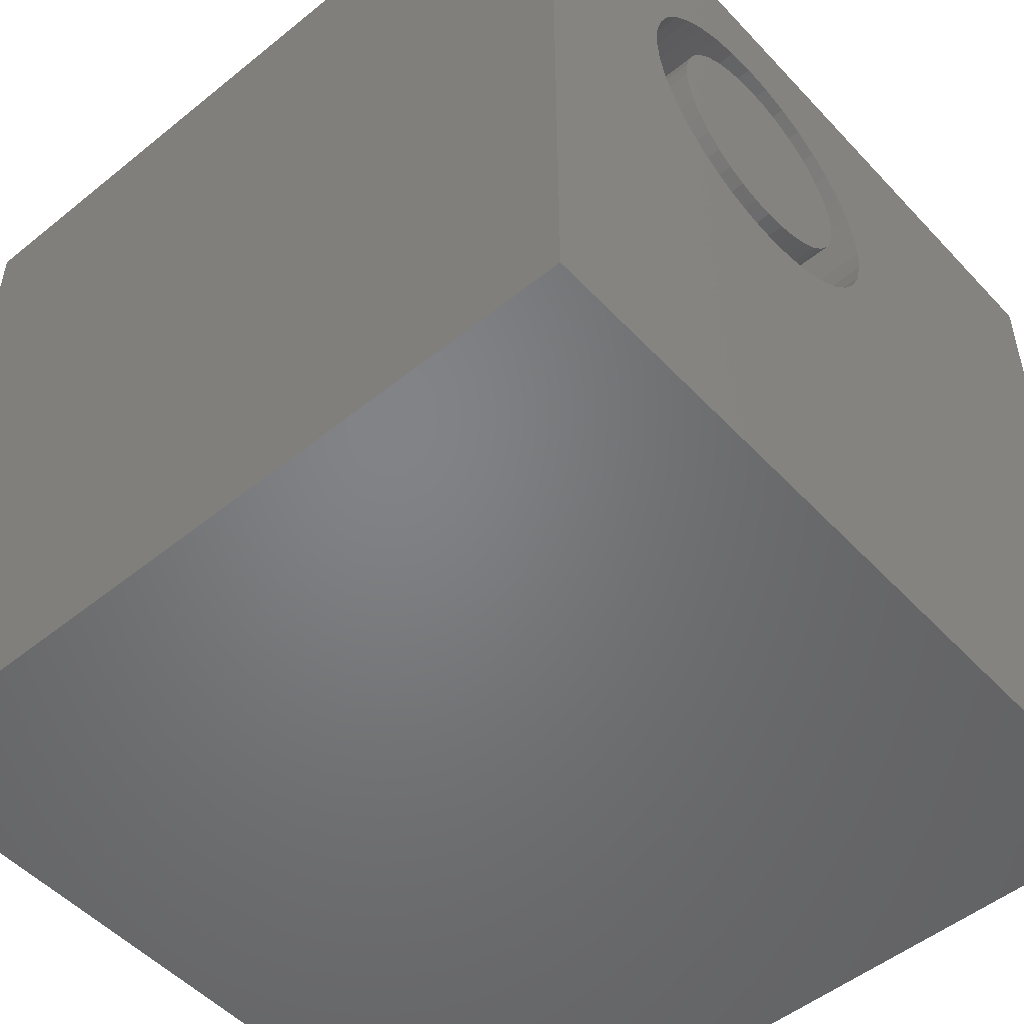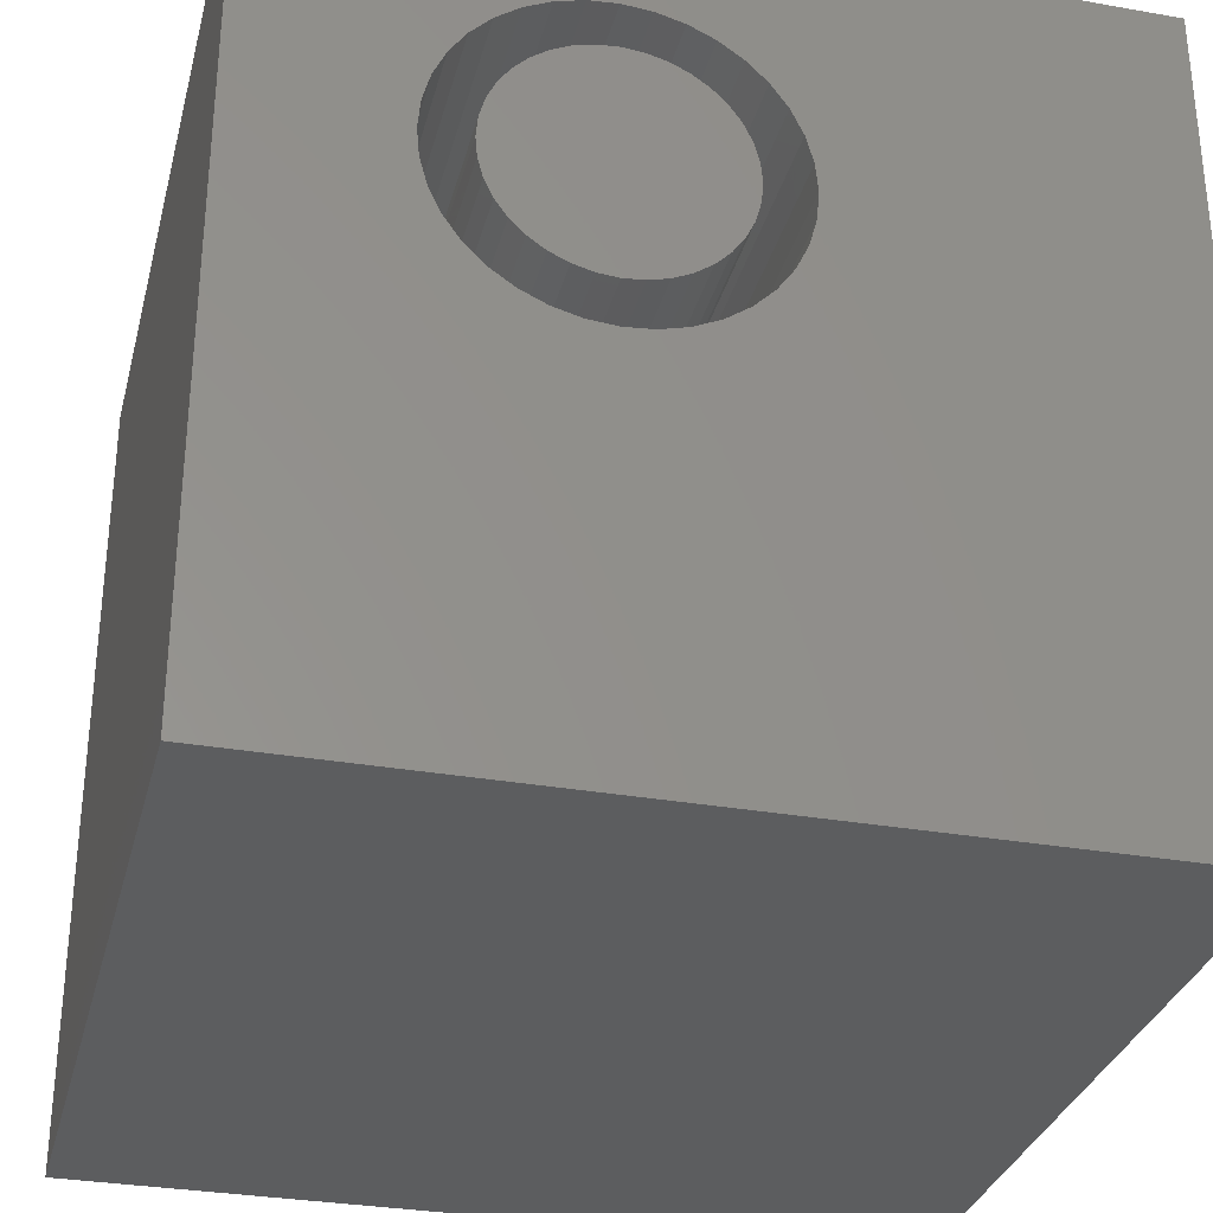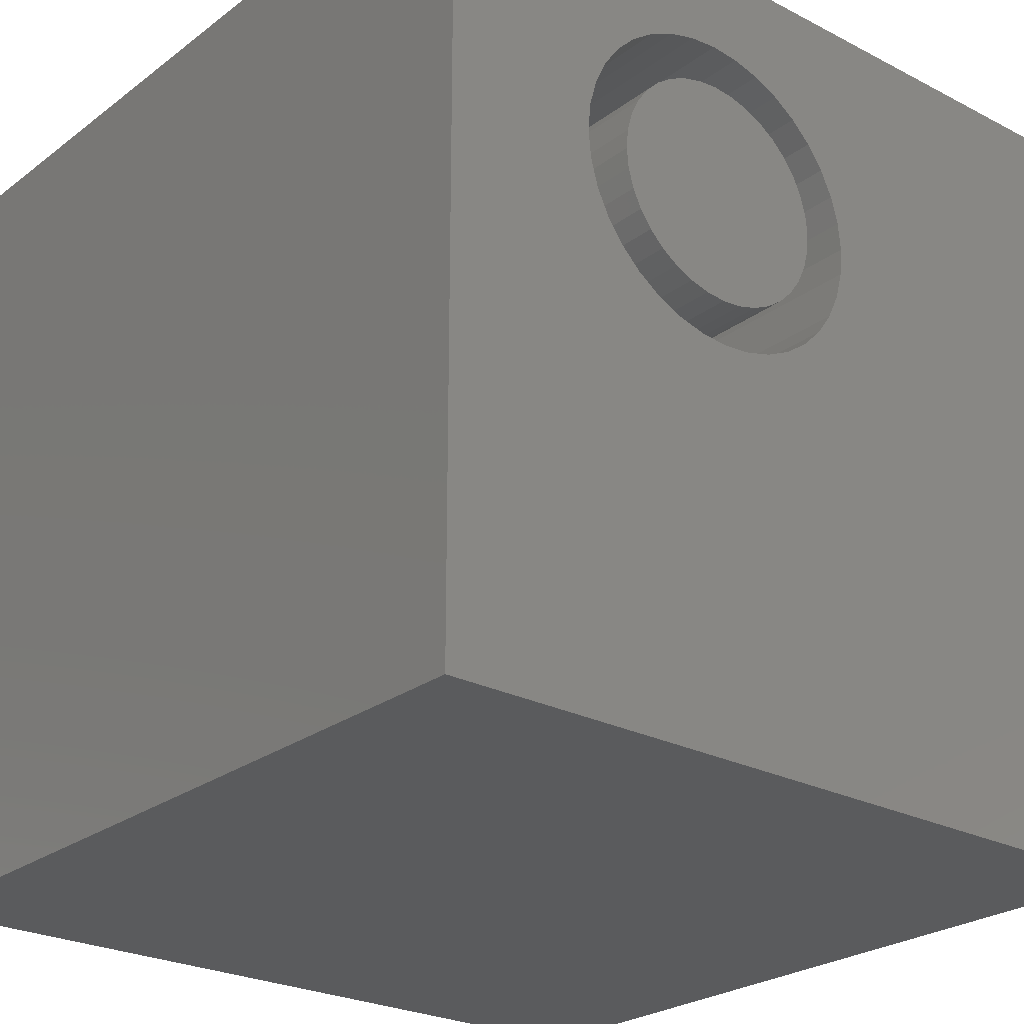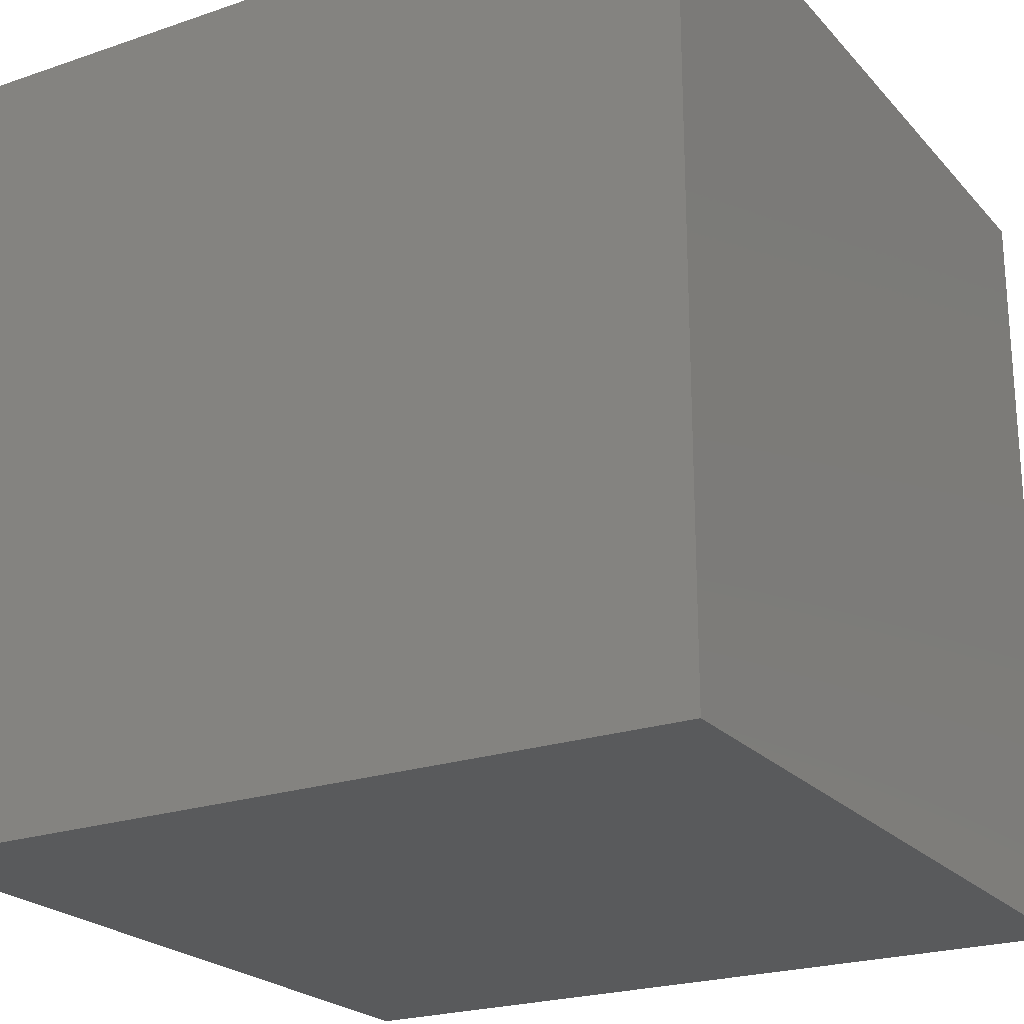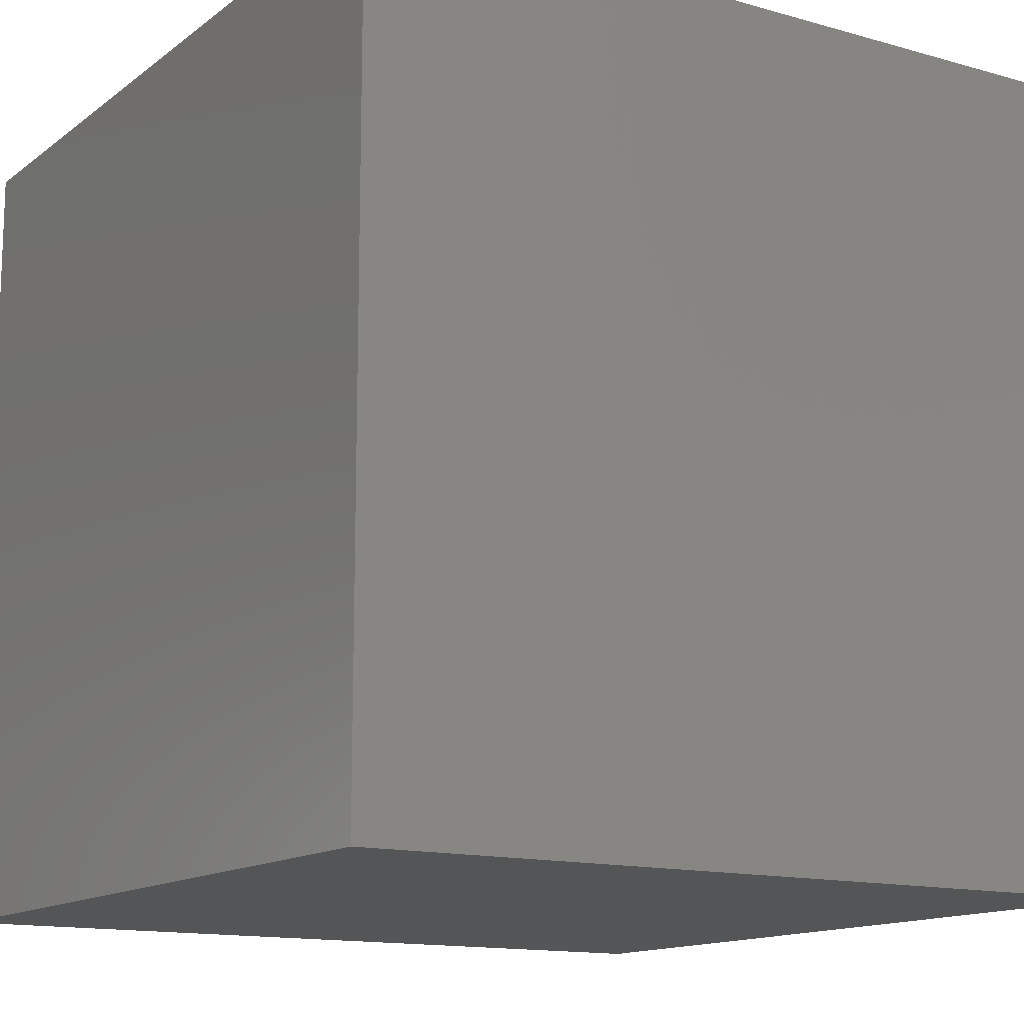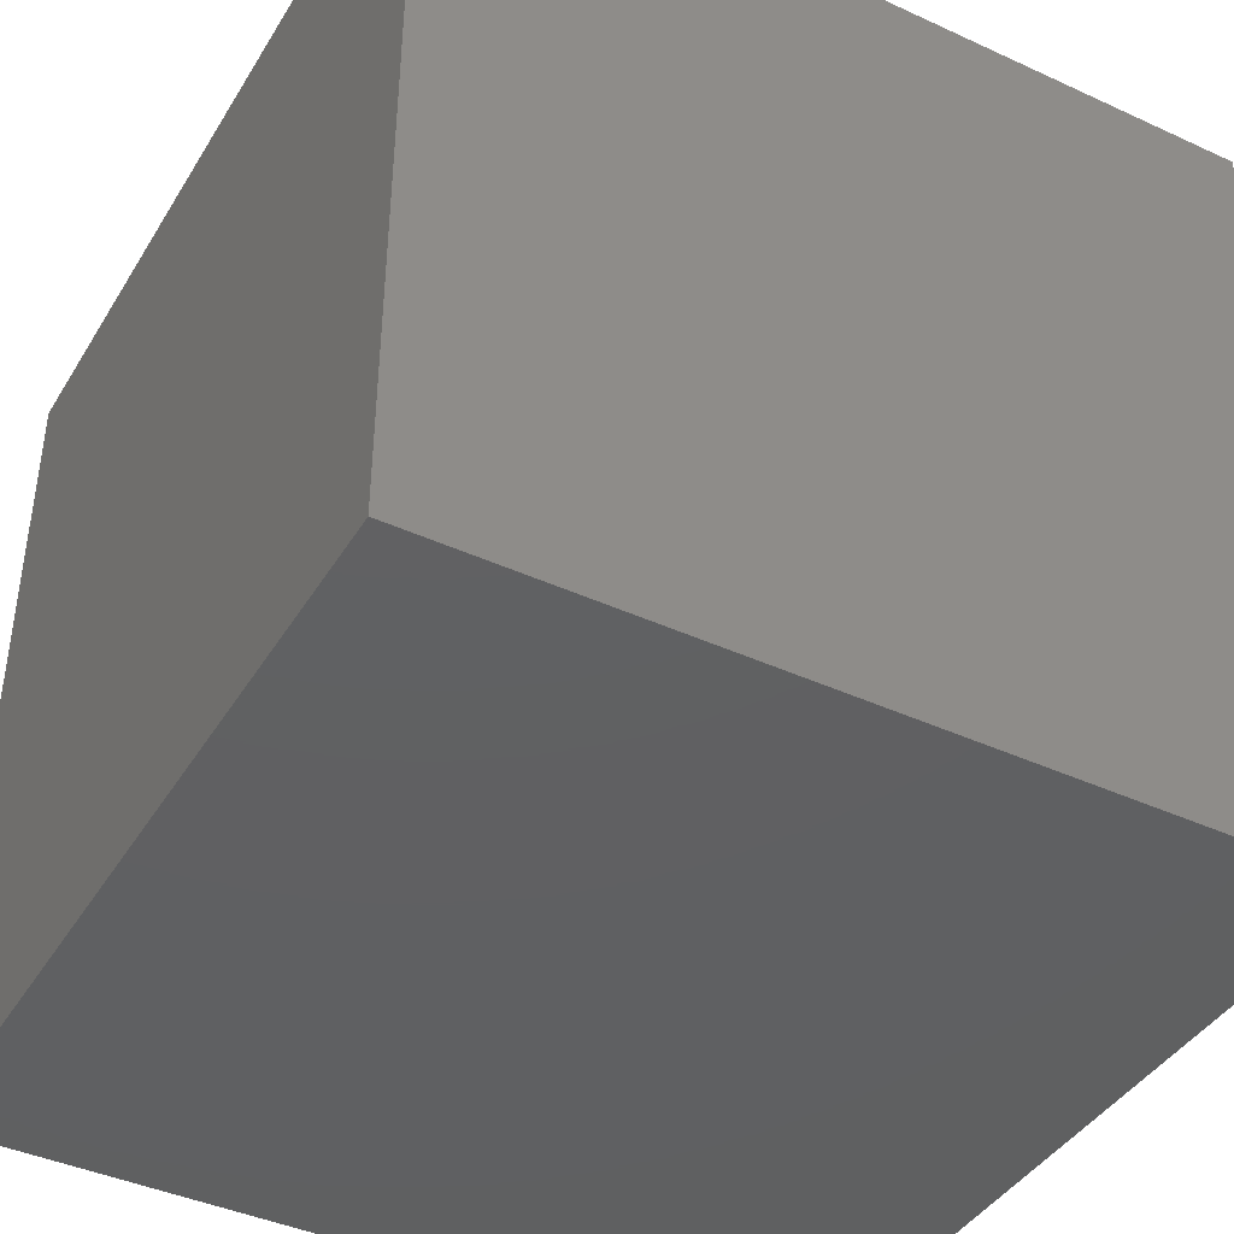
<metadata>
{"format":"stl","ext":"stl","renderer":"f3d","projection":"perspective","resolution":1024,"background":"white","views":[{"elev":-51.2,"azim":-48.7,"up":"+Y"},{"elev":-31.5,"azim":-14.0,"up":"+Y"},{"elev":-25.2,"azim":-39.9,"up":"+Y"},{"elev":-22.8,"azim":-149.7,"up":"+Z"},{"elev":-13.7,"azim":147.7,"up":"+Y"},{"elev":-41.7,"azim":151.0,"up":"+Z"}]}
</metadata>
<code>
# stl→obj: 152 verts, 300 faces
v 0 10 10
v 0 10 0
v 0 0 10
v 0 0 0
v 5.847 7.223 10
v 5.877 6.878 10
v 10 10 10
v 10 0 10
v 2.619 8.397 10
v 2.902 8.596 10
v 3.215 8.742 10
v 3.549 8.831 10
v 3.894 8.861 10
v 4.238 8.831 10
v 4.572 8.742 10
v 4.885 8.596 10
v 5.168 8.397 10
v 5.413 8.153 10
v 5.611 7.87 10
v 5.757 7.556 10
v 5.847 6.534 10
v 5.757 6.2 10
v 5.611 5.886 10
v 1.94 7.223 10
v 2.03 7.556 10
v 5.413 5.603 10
v 5.168 5.359 10
v 4.885 5.161 10
v 3.894 4.895 10
v 4.238 4.925 10
v 4.572 5.014 10
v 3.549 4.925 10
v 3.215 5.014 10
v 2.902 5.161 10
v 2.176 7.87 10
v 2.374 8.153 10
v 2.619 5.359 10
v 2.374 5.603 10
v 2.176 5.886 10
v 2.03 6.2 10
v 1.94 6.534 10
v 1.91 6.878 10
v 10 10 0
v 10 0 0
v 5.847 6.534 4.545
v 5.877 6.878 4.545
v 5.847 7.223 4.545
v 5.757 7.556 4.545
v 5.611 7.87 4.545
v 5.413 8.153 4.545
v 5.168 8.397 4.545
v 4.885 8.596 4.545
v 4.572 8.742 4.545
v 4.238 8.831 4.545
v 3.894 8.861 4.545
v 3.549 8.831 4.545
v 3.215 8.742 4.545
v 2.902 8.596 4.545
v 2.619 8.397 4.545
v 2.374 8.153 4.545
v 2.176 7.87 4.545
v 2.03 7.556 4.545
v 1.94 7.223 4.545
v 1.91 6.878 4.545
v 1.94 6.534 4.545
v 2.03 6.2 4.545
v 2.176 5.886 4.545
v 2.374 5.603 4.545
v 2.619 5.359 4.545
v 2.902 5.161 4.545
v 3.215 5.014 4.545
v 3.549 4.925 4.545
v 3.894 4.895 4.545
v 4.238 4.925 4.545
v 4.572 5.014 4.545
v 4.885 5.161 4.545
v 5.168 5.359 4.545
v 5.413 5.603 4.545
v 5.611 5.886 4.545
v 5.757 6.2 4.545
v 2.806 5.965 4.545
v 2.981 5.79 4.545
v 3.184 5.648 4.545
v 3.408 5.544 4.545
v 3.647 5.48 4.545
v 3.894 5.458 4.545
v 4.14 5.48 4.545
v 4.379 5.544 4.545
v 4.604 5.648 4.545
v 4.807 5.79 4.545
v 4.982 5.965 4.545
v 5.124 6.168 4.545
v 5.228 6.392 4.545
v 5.292 6.632 4.545
v 5.314 6.878 4.545
v 5.292 7.125 4.545
v 5.228 7.364 4.545
v 5.124 7.588 4.545
v 4.982 7.791 4.545
v 4.807 7.966 4.545
v 4.604 8.108 4.545
v 4.379 8.213 4.545
v 4.14 8.277 4.545
v 3.894 8.298 4.545
v 3.647 8.277 4.545
v 3.408 8.213 4.545
v 3.184 8.108 4.545
v 2.981 7.966 4.545
v 2.806 7.791 4.545
v 2.664 7.588 4.545
v 2.559 7.364 4.545
v 2.495 7.125 4.545
v 2.473 6.878 4.545
v 2.495 6.632 4.545
v 2.559 6.392 4.545
v 2.664 6.168 4.545
v 5.314 6.878 10
v 5.292 6.632 10
v 5.228 6.392 10
v 5.124 6.168 10
v 4.982 5.965 10
v 4.807 5.79 10
v 4.604 5.648 10
v 4.379 5.544 10
v 4.14 5.48 10
v 3.894 5.458 10
v 3.647 5.48 10
v 3.408 5.544 10
v 3.184 5.648 10
v 2.981 5.79 10
v 2.806 5.965 10
v 2.664 6.168 10
v 2.559 6.392 10
v 2.495 6.632 10
v 2.473 6.878 10
v 2.495 7.125 10
v 2.559 7.364 10
v 2.664 7.588 10
v 2.806 7.791 10
v 2.981 7.966 10
v 3.184 8.108 10
v 3.408 8.213 10
v 3.647 8.277 10
v 3.894 8.298 10
v 4.14 8.277 10
v 4.379 8.213 10
v 4.604 8.108 10
v 4.807 7.966 10
v 4.982 7.791 10
v 5.124 7.588 10
v 5.228 7.364 10
v 5.292 7.125 10
f 1 2 3
f 3 2 4
f 5 6 7
f 7 6 8
f 9 10 1
f 1 10 11
f 11 12 1
f 1 12 13
f 1 13 7
f 7 13 14
f 7 14 15
f 15 16 7
f 7 16 17
f 7 17 18
f 18 19 7
f 7 19 20
f 7 20 5
f 6 21 8
f 8 21 22
f 8 22 23
f 24 25 1
f 23 26 8
f 8 26 27
f 8 27 28
f 29 3 30
f 30 3 8
f 30 8 31
f 31 8 28
f 29 32 3
f 3 32 33
f 3 33 34
f 25 35 1
f 1 35 36
f 1 36 9
f 34 37 3
f 3 37 38
f 3 38 39
f 39 40 3
f 3 40 41
f 3 41 1
f 1 41 42
f 1 42 24
f 43 7 44
f 44 7 8
f 2 43 4
f 4 43 44
f 7 43 1
f 1 43 2
f 44 8 4
f 4 8 3
f 45 6 46
f 46 6 5
f 46 5 47
f 47 5 20
f 47 20 48
f 48 20 19
f 48 19 49
f 49 19 18
f 49 18 50
f 50 18 17
f 50 17 51
f 51 17 16
f 51 16 52
f 52 16 15
f 52 15 53
f 53 15 14
f 53 14 54
f 54 14 13
f 54 13 55
f 55 13 12
f 55 12 56
f 56 12 11
f 56 11 57
f 57 11 10
f 57 10 58
f 58 10 9
f 58 9 59
f 59 9 36
f 59 36 60
f 60 36 35
f 60 35 61
f 61 35 25
f 61 25 62
f 62 25 24
f 62 24 63
f 63 24 42
f 63 42 64
f 64 42 41
f 64 41 65
f 65 41 40
f 65 40 66
f 66 40 39
f 66 39 67
f 67 39 38
f 67 38 68
f 68 38 37
f 68 37 69
f 69 37 34
f 69 34 70
f 70 34 33
f 70 33 71
f 71 33 32
f 71 32 72
f 72 32 29
f 72 29 73
f 73 29 30
f 73 30 74
f 74 30 31
f 74 31 75
f 75 31 28
f 75 28 76
f 76 28 27
f 76 27 77
f 77 27 26
f 77 26 78
f 78 26 23
f 78 23 79
f 79 23 22
f 79 22 80
f 80 22 21
f 80 21 45
f 45 21 6
f 81 68 82
f 82 68 69
f 82 69 83
f 83 69 70
f 83 70 84
f 84 70 71
f 84 71 85
f 85 71 72
f 85 72 86
f 86 72 73
f 86 73 87
f 87 73 74
f 87 74 88
f 88 74 75
f 88 75 89
f 89 75 76
f 89 76 90
f 90 76 77
f 90 77 91
f 91 77 78
f 91 78 92
f 92 78 79
f 92 79 93
f 93 79 80
f 93 80 94
f 94 80 45
f 94 45 95
f 95 45 46
f 95 46 96
f 96 46 47
f 96 47 97
f 97 47 48
f 97 48 98
f 98 48 49
f 98 49 99
f 99 49 50
f 99 50 100
f 100 50 51
f 100 51 101
f 101 51 52
f 101 52 102
f 102 52 53
f 102 53 103
f 103 53 54
f 103 54 104
f 104 54 55
f 104 55 105
f 105 55 56
f 105 56 106
f 106 56 57
f 106 57 107
f 107 57 58
f 107 58 108
f 108 58 59
f 108 59 109
f 109 59 60
f 109 60 110
f 110 60 61
f 110 61 111
f 111 61 62
f 111 62 112
f 112 62 63
f 112 63 113
f 113 63 64
f 113 64 114
f 114 64 65
f 114 65 115
f 115 65 66
f 115 66 116
f 116 66 67
f 116 67 81
f 81 67 68
f 96 117 95
f 95 117 118
f 95 118 94
f 94 118 119
f 94 119 93
f 93 119 120
f 93 120 92
f 92 120 121
f 92 121 91
f 91 121 122
f 91 122 90
f 90 122 123
f 90 123 89
f 89 123 124
f 89 124 88
f 88 124 125
f 88 125 87
f 87 125 126
f 87 126 86
f 86 126 127
f 86 127 85
f 85 127 128
f 85 128 84
f 84 128 129
f 84 129 83
f 83 129 130
f 83 130 82
f 82 130 131
f 82 131 81
f 81 131 132
f 81 132 116
f 116 132 133
f 116 133 115
f 115 133 134
f 115 134 114
f 114 134 135
f 114 135 113
f 113 135 136
f 113 136 112
f 112 136 137
f 112 137 111
f 111 137 138
f 111 138 110
f 110 138 139
f 110 139 109
f 109 139 140
f 109 140 108
f 108 140 141
f 108 141 107
f 107 141 142
f 107 142 106
f 106 142 143
f 106 143 105
f 105 143 144
f 105 144 104
f 104 144 145
f 104 145 103
f 103 145 146
f 103 146 102
f 102 146 147
f 102 147 101
f 101 147 148
f 101 148 100
f 100 148 149
f 100 149 99
f 99 149 150
f 99 150 98
f 98 150 151
f 98 151 97
f 97 151 152
f 97 152 96
f 96 152 117
f 138 137 144
f 132 131 149
f 149 131 130
f 136 135 149
f 149 127 126
f 130 129 149
f 149 129 128
f 149 128 127
f 126 125 149
f 149 125 124
f 149 124 150
f 136 149 137
f 137 149 148
f 137 148 147
f 143 142 141
f 138 144 139
f 117 152 124
f 124 152 151
f 124 151 150
f 147 146 137
f 137 146 145
f 137 145 144
f 143 141 144
f 144 141 140
f 144 140 139
f 135 134 149
f 149 134 133
f 149 133 132
f 121 120 122
f 122 120 119
f 122 119 123
f 123 119 124
f 124 119 118
f 124 118 117

</code>
